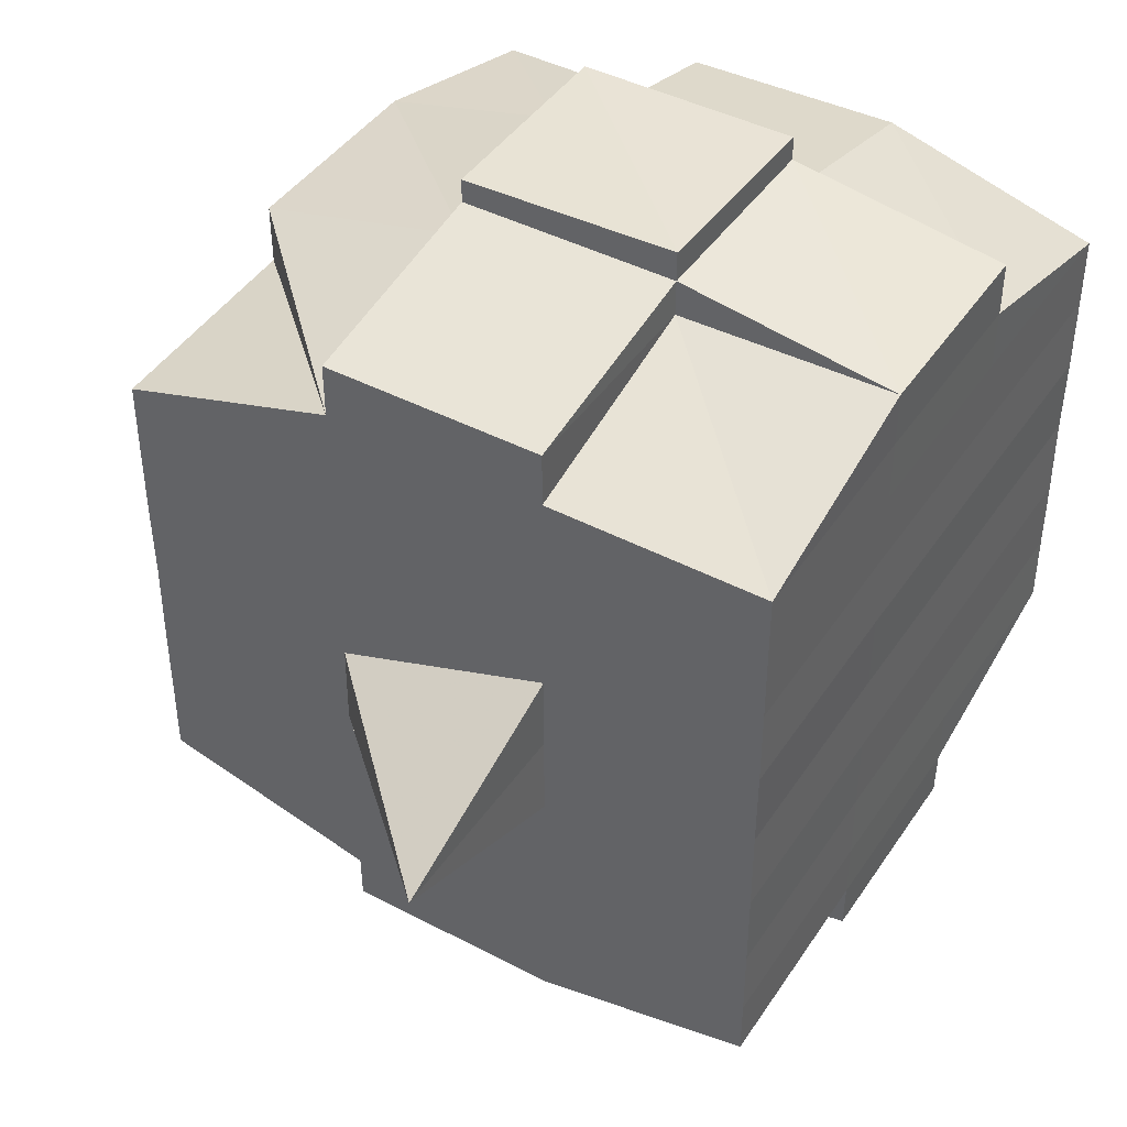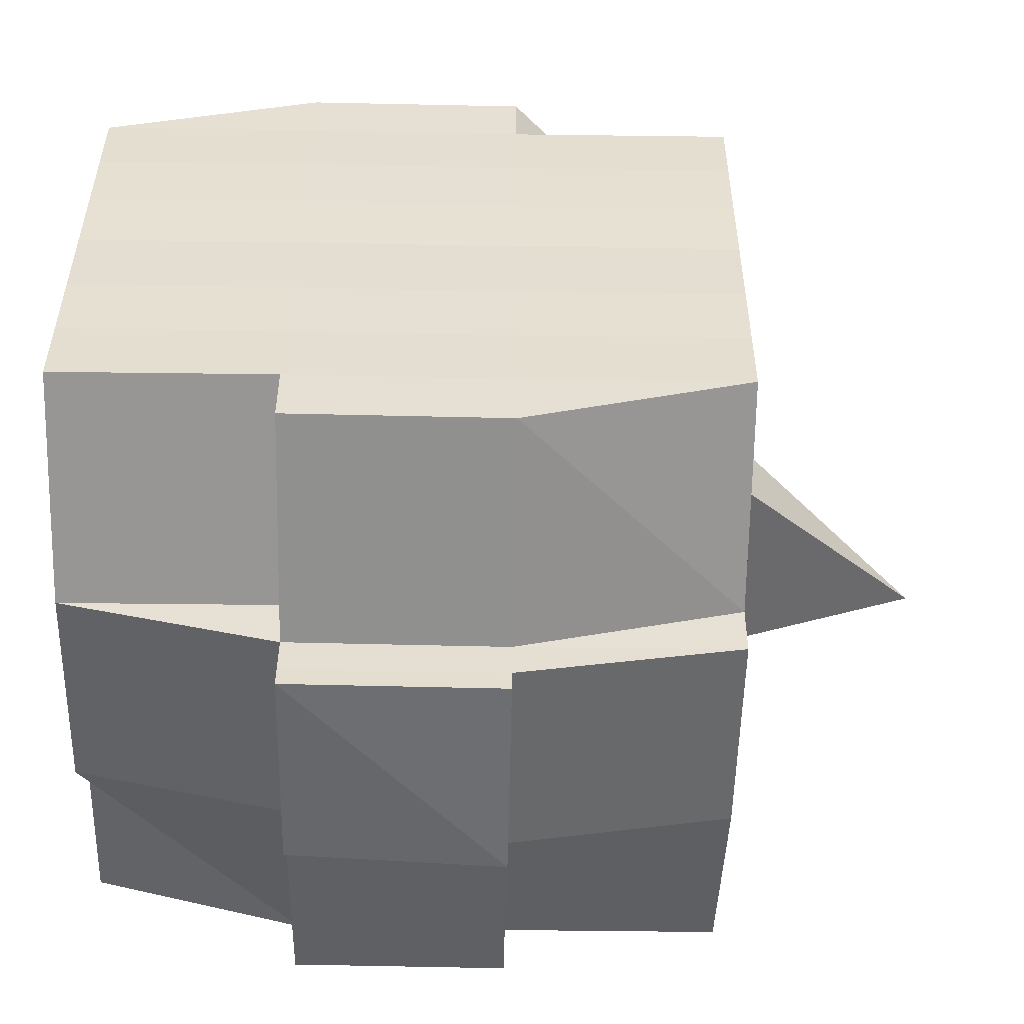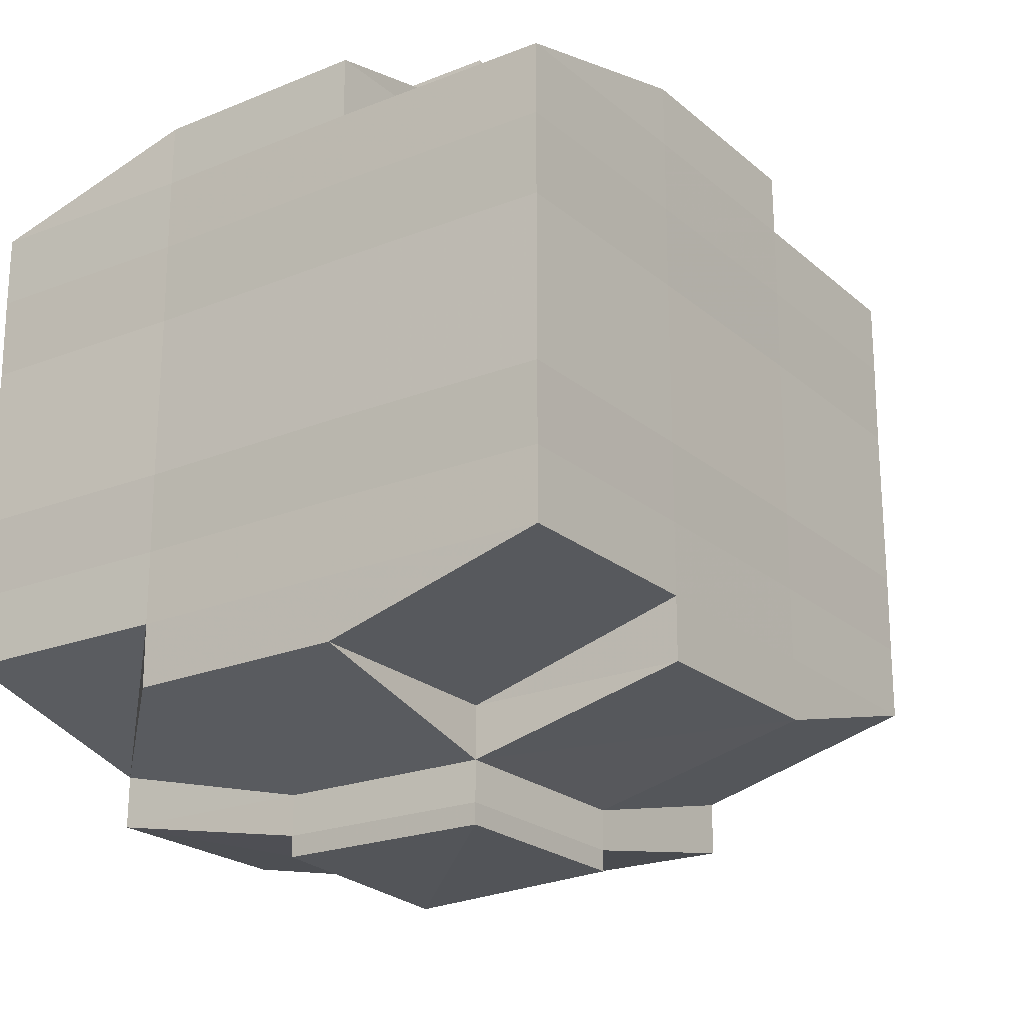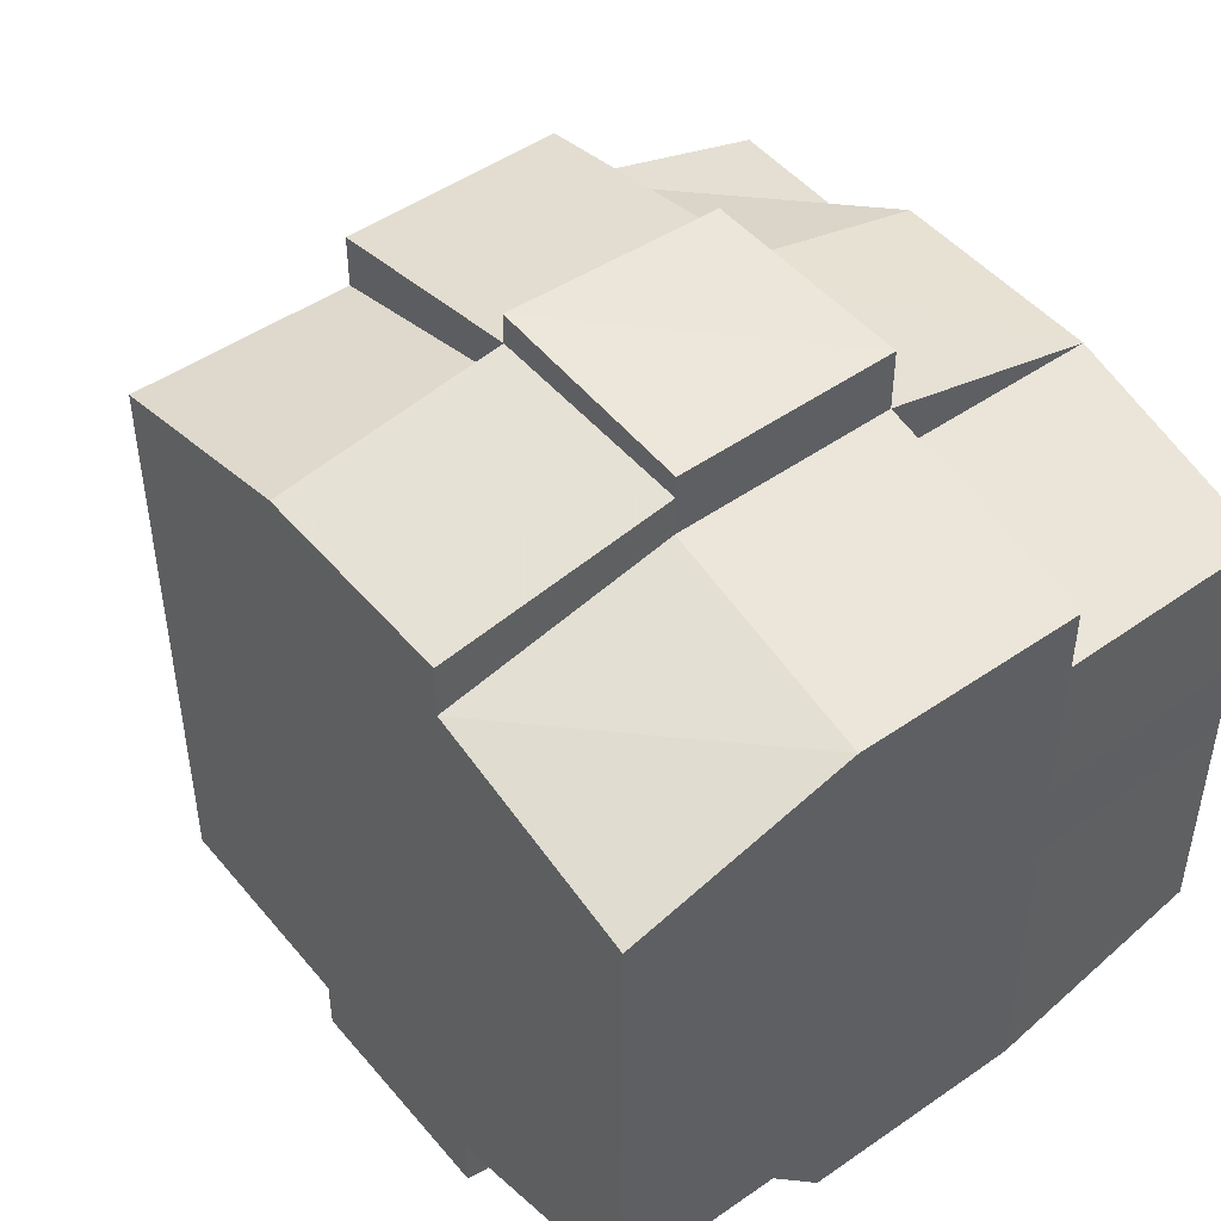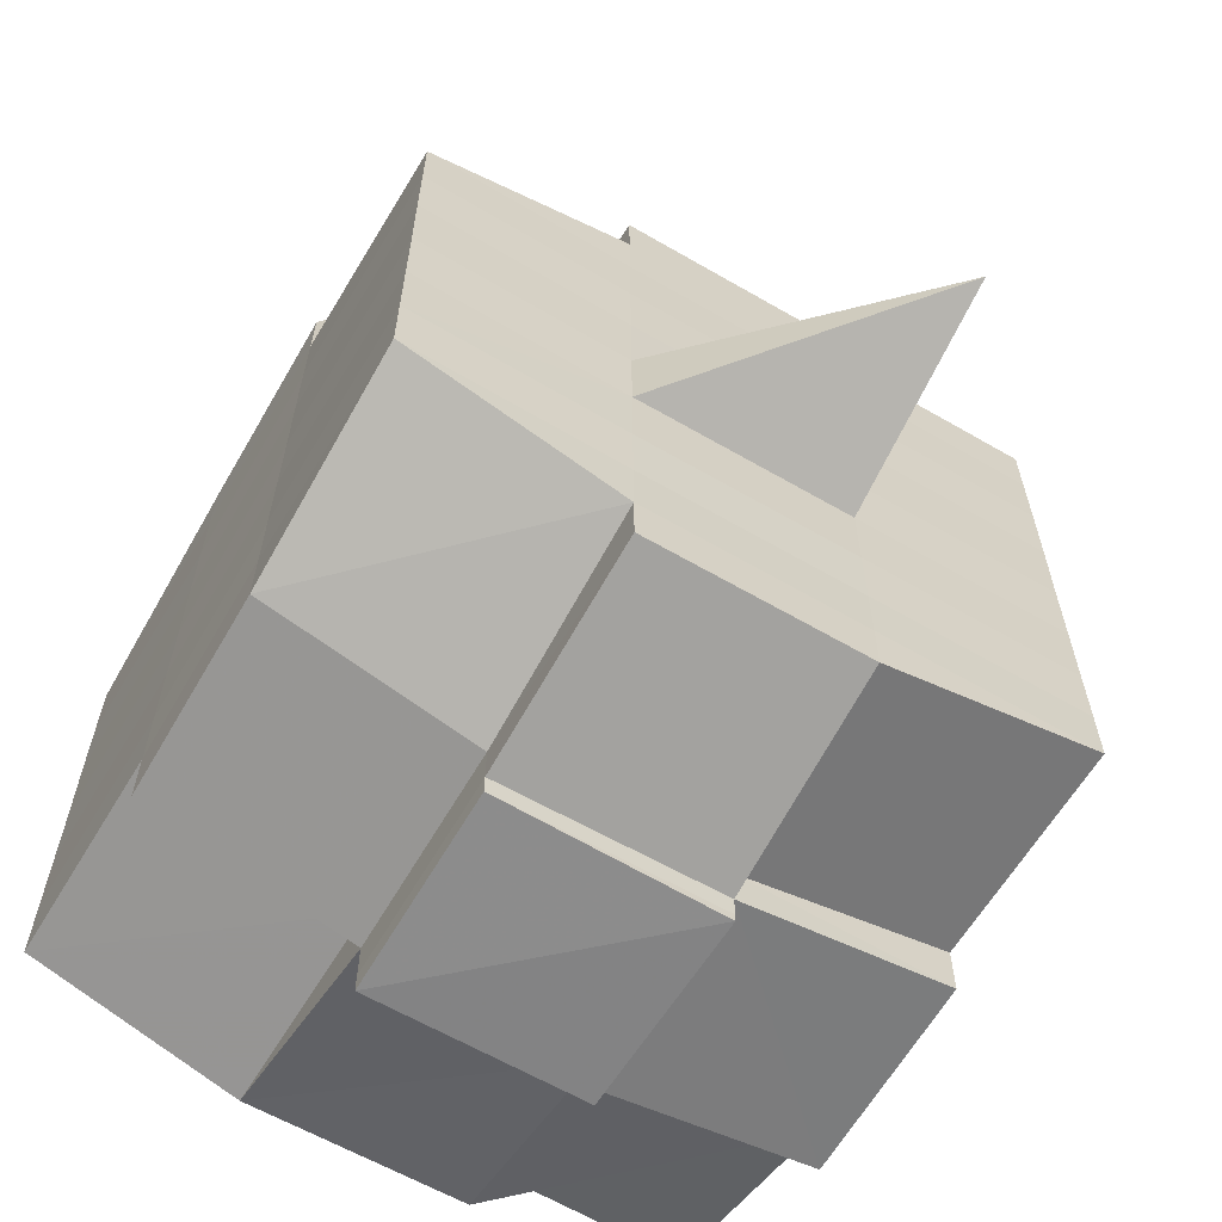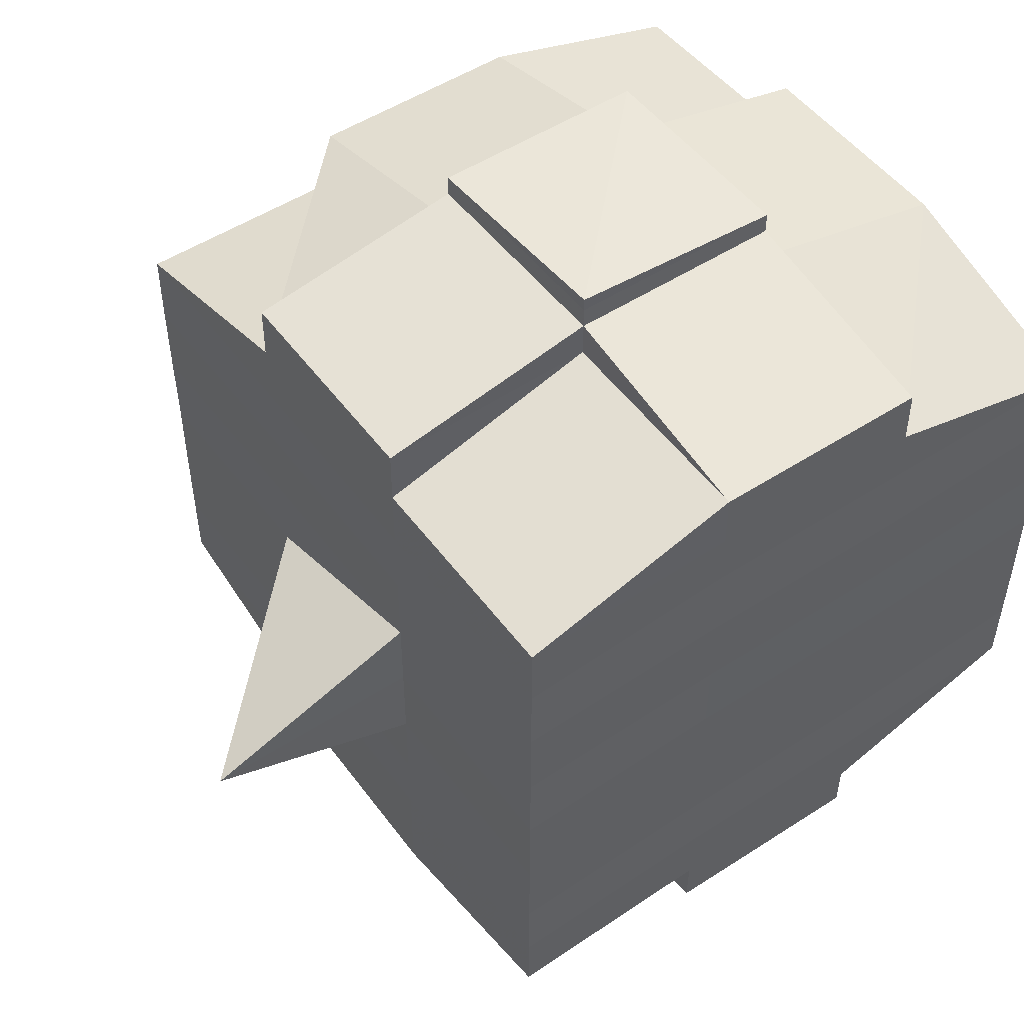
<metadata>
{"format":"obj","ext":"obj","renderer":"f3d","projection":"perspective","resolution":1024,"background":"white","views":[{"elev":43.3,"azim":121.4,"up":"+Z"},{"elev":-52.7,"azim":-1.1,"up":"+Z"},{"elev":-22.0,"azim":-55.1,"up":"+Z"},{"elev":47.5,"azim":-128.0,"up":"+Z"},{"elev":-63.2,"azim":59.4,"up":"+Z"},{"elev":51.4,"azim":144.4,"up":"+Z"}]}
</metadata>
<code>
o 5176
v 2159 1891 13.53
v 2159 1891 13.53
v 2159 1891 13.53
v 2159 1891 13.53
v 2159 1891 13.53
v 2159 1891 13.53
v 2159 1891 13.53
v 2159 1891 13.53
v 2159 1891 13.53
v 2159 1891 13.53
v 2159 1891 13.53
v 2159 1891 13.53
v 2159 1891 13.53
v 2159 1891 13.53
v 2159 1891 13.53
v 2159 1891 13.53
v 2159 1891 13.53
v 2159 1891 13.53
v 2159 1891 13.53
v 2159 1891 13.53
v 2159 1891 13.53
v 2159 1891 13.53
v 2159 1891 13.53
v 2159 1891 13.54
v 2159 1891 13.54
v 2159 1891 13.54
v 2159 1891 13.54
v 2159 1891 13.53
v 2159 1891 13.54
v 2159 1891 13.54
v 2159 1891 13.54
v 2159 1891 13.54
v 2159 1891 13.54
v 2159 1891 13.55
v 2159 1891 13.54
v 2159 1891 13.55
v 2159 1891 13.55
v 2159 1891 13.54
v 2159 1891 13.54
v 2159 1891 13.54
v 2159 1891 13.54
v 2159 1891 13.54
v 2159 1891 13.54
v 2159 1891 13.54
v 2159 1891 13.54
v 2159 1891 13.55
v 2159 1891 13.55
v 2159 1891 13.55
v 2159 1891 13.55
v 2159 1891 13.55
v 2159 1891 13.54
v 2159 1891 13.55
v 2159 1891 13.55
v 2159 1891 13.55
v 2159 1891 13.55
v 2159 1891 13.55
v 2159 1891 13.55
v 2159 1891 13.56
v 2159 1891 13.55
v 2159 1891 13.56
v 2159 1891 13.56
v 2159 1891 13.55
v 2159 1891 13.55
v 2159 1891 13.56
v 2159 1891 13.55
v 2159 1891 13.56
v 2159 1891 13.56
v 2159 1891 13.55
v 2159 1891 13.56
v 2159 1891 13.56
v 2159 1891 13.56
v 2159 1891 13.56
v 2159 1891 13.56
v 2159 1891 13.56
v 2159 1891 13.56
v 2159 1891 13.56
v 2159 1891 13.56
v 2159 1891 13.57
v 2159 1891 13.56
v 2159 1891 13.56
v 2159 1891 13.56
v 2159 1891 13.56
v 2159 1891 13.57
v 2159 1891 13.57
v 2159 1891 13.57
v 2159 1891 13.57
v 2159 1891 13.57
v 2159 1891 13.57
v 2159 1891 13.57
v 2159 1891 13.57
v 2159 1891 13.57
v 2159 1891 13.57
v 2159 1891 13.57
v 2159 1891 13.56
v 2159 1891 13.56
v 2159 1891 13.57
v 2159 1891 13.57
v 2159 1891 13.56
v 2159 1891 13.56
v 2159 1891 13.56
v 2159 1891 13.57
v 2159 1891 13.56
v 2159 1891 13.57
v 2159 1891 13.57
v 2159 1891 13.57
v 2159 1891 13.57
v 2159 1891 13.56
v 2159 1891 13.56
v 2159 1891 13.56
v 2159 1891 13.56
v 2159 1891 13.56
v 2159 1891 13.56
v 2159 1891 13.56
v 2159 1891 13.56
v 2159 1891 13.56
v 2159 1891 13.56
v 2159 1891 13.56
v 2159 1891 13.55
v 2159 1891 13.56
v 2159 1891 13.56
v 2159 1891 13.55
v 2159 1891 13.55
v 2159 1891 13.55
v 2159 1891 13.55
v 2159 1891 13.56
v 2159 1891 13.55
v 2159 1891 13.55
v 2159 1891 13.55
v 2159 1891 13.55
v 2159 1891 13.55
v 2159 1891 13.55
v 2159 1891 13.55
v 2159 1891 13.54
v 2159 1891 13.55
v 2159 1891 13.55
v 2159 1891 13.55
v 2159 1891 13.54
v 2159 1891 13.54
v 2159 1891 13.54
v 2159 1891 13.54
v 2159 1891 13.54
v 2159 1891 13.54
v 2159 1891 13.54
v 2159 1891 13.54
v 2159 1891 13.53
v 2159 1891 13.53
v 2159 1891 13.53
v 2159 1891 13.53
v 2159 1891 13.53
v 2159 1891 13.53
v 2159 1891 13.53
v 2159 1891 13.54
v 2159 1891 13.54
v 2159 1891 13.54
v 2159 1891 13.54
v 2159 1891 13.54
v 2159 1891 13.54
v 2159 1891 13.54
v 2159 1891 13.54
v 2159 1891 13.54
v 2159 1891 13.53
v 2159 1891 13.53
v 2159 1891 13.53
v 2159 1891 13.53
v 2159 1891 13.53
v 2159 1891 13.53
v 2159 1891 13.53
v 2159 1891 13.53
v 2159 1891 13.53
v 2159 1891 13.53
v 2159 1891 13.53
v 2159 1891 13.53
v 2159 1891 13.53
v 2159 1891 13.53
v 2159 1891 13.53
v 2159 1891 13.53
v 2159 1891 13.53
v 2159 1891 13.53
v 2159 1891 13.53
v 2159 1891 13.53
v 2159 1891 13.53
v 2159 1891 13.53
v 2159 1891 13.53
v 2159 1891 13.53
v 2159 1891 13.53
v 2159 1891 13.53
v 2159 1891 13.53
v 2159 1891 13.53
v 2159 1891 13.53
v 2159 1891 13.53
v 2159 1891 13.53
v 2159 1891 13.53
v 2159 1891 13.53
v 2159 1891 13.54
v 2159 1891 13.54
v 2159 1891 13.54
v 2159 1891 13.53
v 2159 1891 13.54
v 2159 1891 13.54
v 2159 1891 13.54
v 2159 1891 13.54
v 2159 1891 13.54
v 2159 1891 13.54
v 2159 1891 13.54
v 2159 1891 13.54
v 2159 1891 13.54
v 2159 1891 13.55
v 2159 1891 13.54
v 2159 1891 13.54
v 2159 1891 13.54
v 2159 1891 13.55
v 2159 1891 13.55
v 2159 1891 13.55
v 2159 1891 13.55
v 2159 1891 13.54
v 2159 1891 13.55
v 2159 1891 13.55
v 2159 1891 13.55
v 2159 1891 13.55
v 2159 1891 13.55
v 2159 1891 13.55
v 2159 1891 13.56
v 2159 1891 13.55
v 2159 1891 13.55
v 2159 1891 13.55
v 2159 1891 13.56
v 2159 1891 13.56
v 2159 1891 13.56
v 2159 1891 13.56
v 2159 1891 13.55
v 2159 1891 13.56
v 2159 1891 13.56
v 2159 1891 13.56
v 2159 1891 13.56
v 2159 1891 13.56
v 2159 1891 13.56
v 2159 1891 13.56
v 2159 1891 13.56
v 2159 1891 13.56
v 2159 1891 13.56
v 2159 1891 13.56
v 2159 1891 13.56
v 2159 1891 13.56
v 2159 1891 13.56
v 2159 1891 13.56
v 2159 1891 13.56
v 2159 1891 13.55
v 2159 1891 13.56
v 2159 1891 13.57
v 2159 1891 13.57
v 2159 1891 13.57
v 2159 1891 13.57
v 2159 1891 13.57
v 2159 1891 13.56
v 2159 1891 13.56
v 2159 1891 13.56
v 2159 1891 13.56
v 2159 1891 13.56
v 2159 1891 13.56
v 2159 1891 13.56
v 2159 1891 13.56
v 2159 1891 13.56
v 2159 1891 13.55
v 2159 1891 13.55
v 2159 1891 13.55
v 2159 1891 13.55
v 2159 1891 13.56
v 2159 1891 13.55
v 2159 1891 13.55
v 2159 1891 13.55
v 2159 1891 13.55
v 2159 1891 13.55
v 2159 1891 13.55
v 2159 1891 13.54
v 2159 1891 13.55
v 2159 1891 13.54
v 2159 1891 13.55
v 2159 1891 13.55
v 2159 1891 13.55
v 2159 1891 13.55
v 2159 1891 13.54
v 2159 1891 13.54
v 2159 1891 13.54
v 2159 1891 13.54
v 2159 1891 13.54
v 2159 1891 13.54
v 2159 1891 13.54
v 2159 1891 13.54
v 2159 1891 13.54
v 2159 1891 13.53
v 2159 1891 13.53
v 2159 1891 13.53
v 2159 1891 13.53
v 2159 1891 13.53
v 2159 1891 13.53
v 2159 1891 13.53
v 2159 1891 13.53
v 2159 1891 13.53
v 2159 1891 13.53
v 2159 1891 13.53
v 2159 1891 13.53
v 2159 1891 13.54
v 2159 1891 13.54
v 2159 1891 13.53
v 2159 1891 13.54
v 2159 1891 13.53
v 2159 1891 13.53
v 2159 1891 13.53
v 2159 1891 13.53
v 2159 1891 13.53
v 2159 1891 13.53
v 2159 1891 13.53
v 2159 1891 13.55
v 2159 1891 13.55
v 2159 1891 13.54
v 2159 1891 13.55
v 2159 1891 13.55
v 2159 1891 13.56
v 2159 1891 13.56
v 2159 1891 13.56
v 2159 1891 13.56
v 2159 1891 13.56
v 2159 1891 13.56
v 2159 1891 13.57
v 2159 1891 13.57
v 2159 1891 13.57
v 2159 1891 13.57
v 2159 1891 13.57
f 1 2 3
f 4 5 3
f 6 7 1
f 8 9 5
f 10 11 9
f 12 13 8
f 13 14 15
f 16 12 17
f 10 18 19
f 18 20 11
f 21 18 22
f 23 24 18
f 24 25 26
f 27 26 18
f 18 26 28
f 26 29 28
f 29 30 28
f 26 31 29
f 25 32 31
f 33 31 26
f 32 34 35
f 34 36 37
f 38 35 31
f 31 39 29
f 31 35 39
f 29 39 30
f 35 40 39
f 39 41 42
f 40 43 41
f 39 40 44
f 45 46 40
f 46 47 48
f 48 49 43
f 50 48 40
f 40 48 51
f 52 53 49
f 48 52 54
f 55 52 48
f 36 56 55
f 55 57 52
f 56 58 57
f 59 57 55
f 58 60 61
f 57 62 52
f 52 62 63
f 57 61 62
f 64 61 57
f 62 65 53
f 61 66 62
f 66 67 65
f 62 66 68
f 66 69 67
f 61 70 66
f 71 70 61
f 70 72 66
f 71 73 74
f 75 76 69
f 77 78 73
f 79 78 80
f 81 80 82
f 83 84 76
f 85 86 84
f 87 88 83
f 89 90 86
f 88 90 91
f 92 91 93
f 94 87 95
f 96 89 97
f 98 96 99
f 100 98 72
f 97 101 102
f 103 104 101
f 105 103 106
f 107 105 108
f 108 97 109
f 108 102 110
f 111 108 112
f 72 108 113
f 113 108 114
f 72 113 115
f 113 114 116
f 115 113 116
f 116 110 117
f 116 117 118
f 119 120 115
f 115 116 121
f 121 118 122
f 121 116 123
f 124 115 121
f 125 115 124
f 126 119 124
f 124 121 127
f 127 122 128
f 127 121 129
f 130 124 127
f 68 124 130
f 131 126 130
f 130 127 132
f 132 128 133
f 132 127 134
f 135 130 132
f 63 130 135
f 136 131 135
f 135 132 137
f 137 133 138
f 137 132 139
f 140 135 137
f 54 135 140
f 141 136 140
f 140 137 142
f 142 138 143
f 142 137 144
f 145 143 146
f 147 146 148
f 149 150 148
f 151 152 150
f 153 154 147
f 155 142 154
f 156 142 155
f 156 140 142
f 51 140 156
f 157 156 155
f 44 156 157
f 158 141 156
f 159 158 157
f 157 160 161
f 162 161 163
f 162 157 164
f 30 157 162
f 28 30 162
f 28 162 165
f 165 163 166
f 165 162 167
f 168 166 169
f 168 165 170
f 171 165 172
f 173 174 165
f 170 175 176
f 177 178 168
f 179 177 180
f 181 182 175
f 181 183 182
f 184 185 181
f 7 184 186
f 167 181 186
f 186 187 2
f 188 189 187
f 190 191 189
f 192 190 181
f 193 192 181
f 193 194 192
f 192 195 190
f 194 195 192
f 196 194 197
f 195 198 183
f 199 200 194
f 194 201 195
f 144 201 194
f 200 202 201
f 201 203 195
f 195 203 204
f 203 205 198
f 201 206 203
f 139 206 201
f 202 207 206
f 206 208 203
f 208 209 205
f 203 208 210
f 206 211 208
f 134 211 206
f 207 212 211
f 211 213 208
f 213 214 209
f 208 213 215
f 211 216 213
f 129 216 211
f 212 217 216
f 216 218 213
f 218 219 214
f 213 218 220
f 216 221 218
f 217 222 221
f 123 221 216
f 221 223 218
f 223 224 219
f 218 223 225
f 221 226 223
f 227 226 221
f 226 228 223
f 228 229 224
f 223 228 230
f 227 231 232
f 233 234 231
f 235 234 236
f 237 236 238
f 239 240 228
f 240 241 242
f 243 242 228
f 228 242 244
f 242 245 244
f 244 245 246
f 244 246 247
f 242 248 245
f 109 248 242
f 241 249 248
f 249 250 251
f 106 251 248
f 250 252 253
f 248 253 254
f 248 254 255
f 251 93 256
f 257 256 258
f 257 258 259
f 260 95 257
f 261 94 257
f 262 259 263
f 262 257 64
f 245 257 262
f 246 245 262
f 246 262 264
f 264 262 59
f 264 263 265
f 247 246 264
f 266 267 247
f 247 264 268
f 268 265 269
f 268 264 270
f 270 271 272
f 273 272 274
f 275 268 273
f 275 269 276
f 277 247 268
f 277 268 275
f 230 247 277
f 278 266 277
f 279 277 275
f 225 277 279
f 280 278 279
f 279 275 281
f 281 275 38
f 281 276 282
f 283 279 281
f 220 279 283
f 284 280 283
f 283 281 285
f 285 281 33
f 285 282 286
f 287 283 285
f 215 283 287
f 288 284 287
f 287 285 289
f 289 285 27
f 289 286 290
f 291 290 292
f 293 292 294
f 295 296 294
f 297 298 296
f 299 300 293
f 301 289 300
f 302 289 301
f 190 302 301
f 302 287 289
f 210 287 302
f 303 302 304
f 305 288 302
f 306 307 308
f 307 309 310
f 306 311 312
f 313 314 315
f 316 317 314
f 318 319 320
f 321 322 323
f 324 325 326
f 326 327 328

</code>
